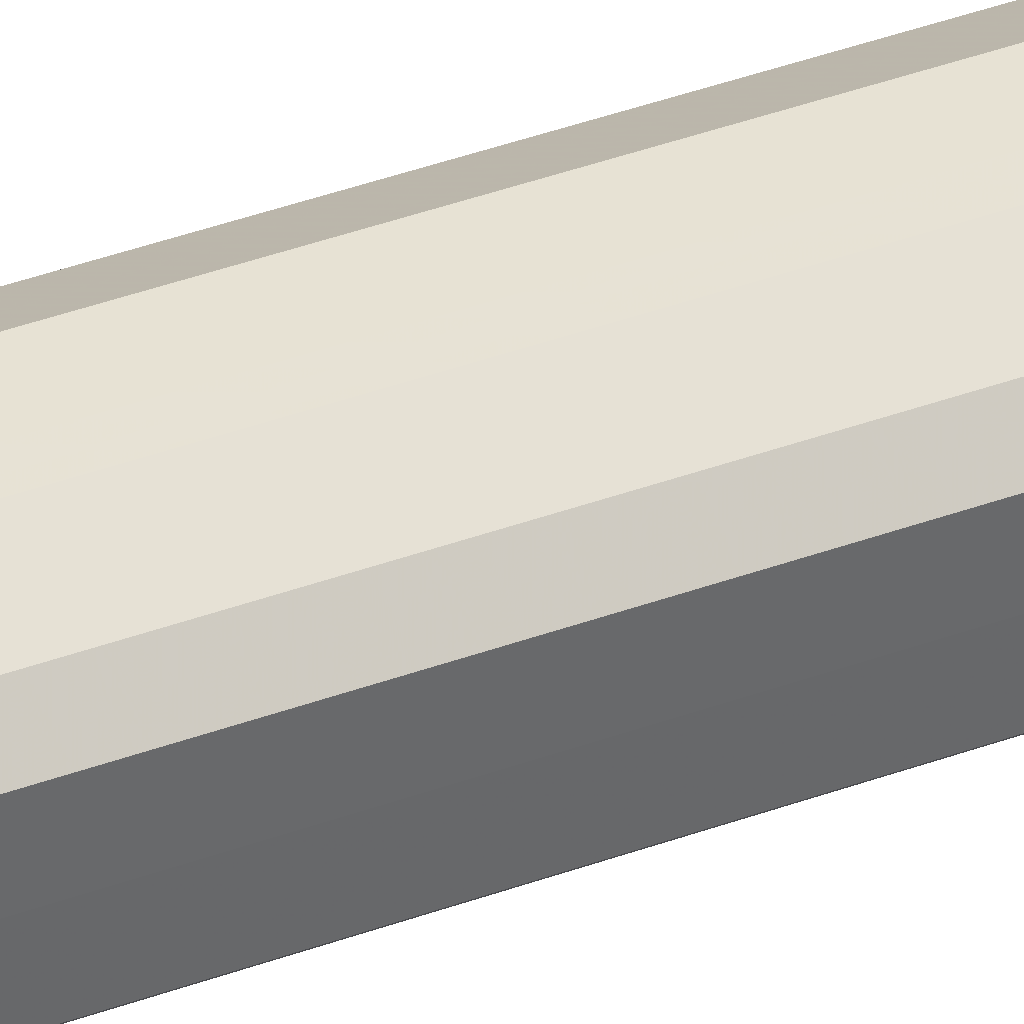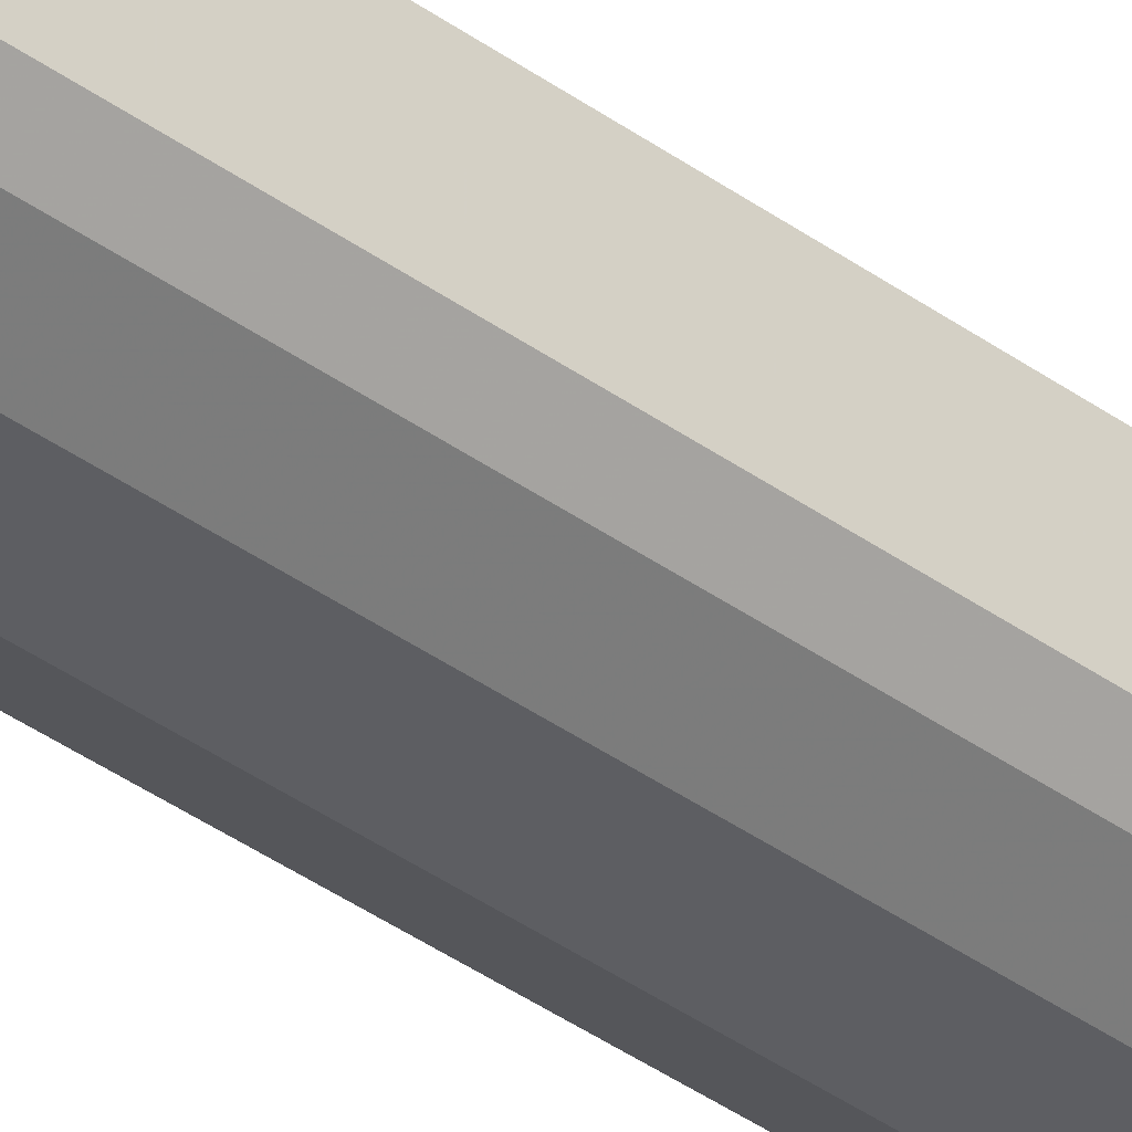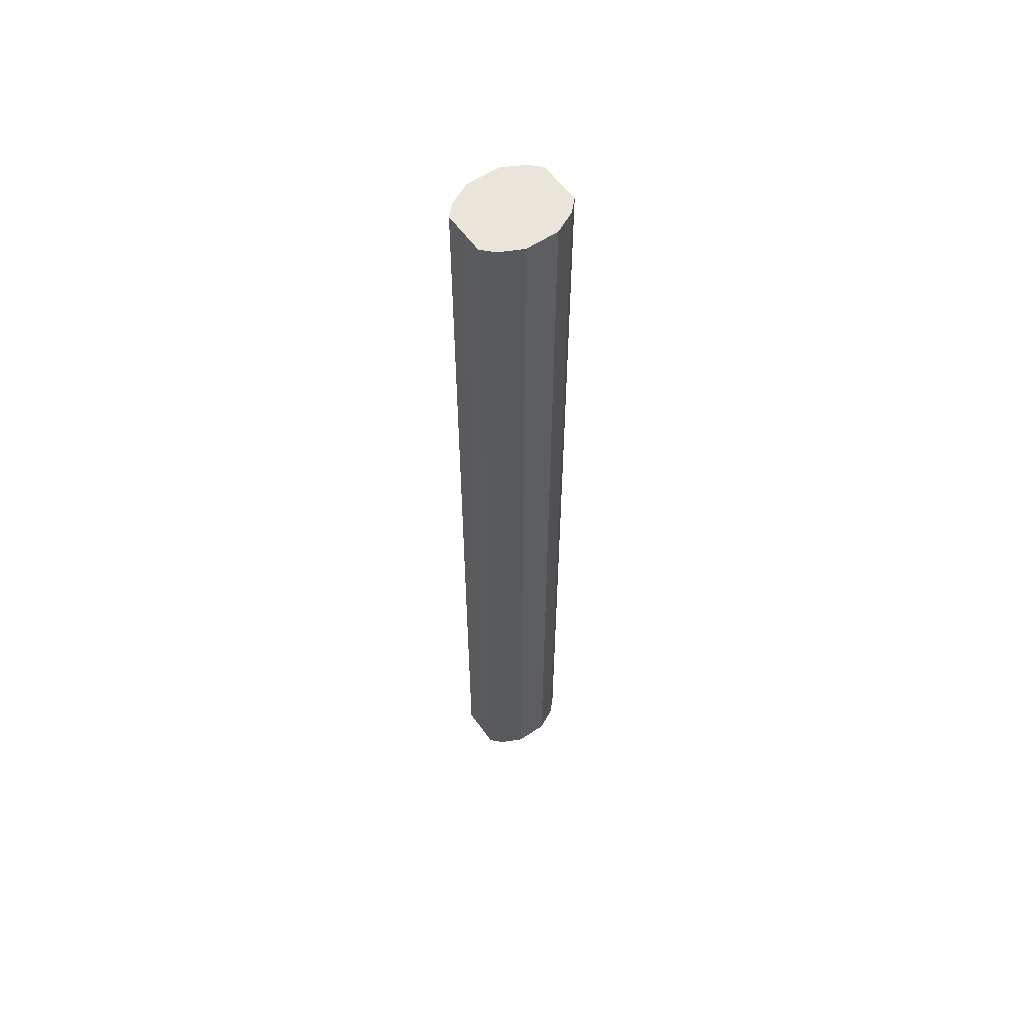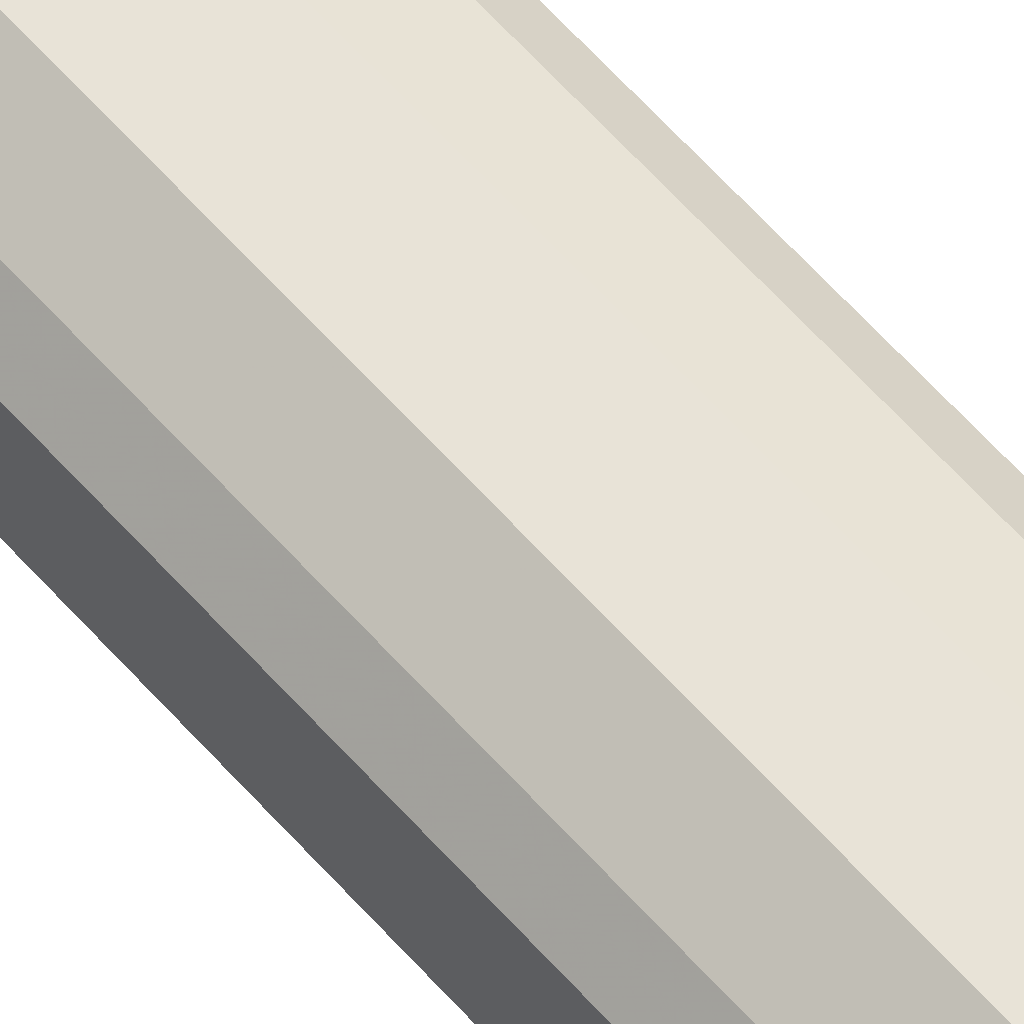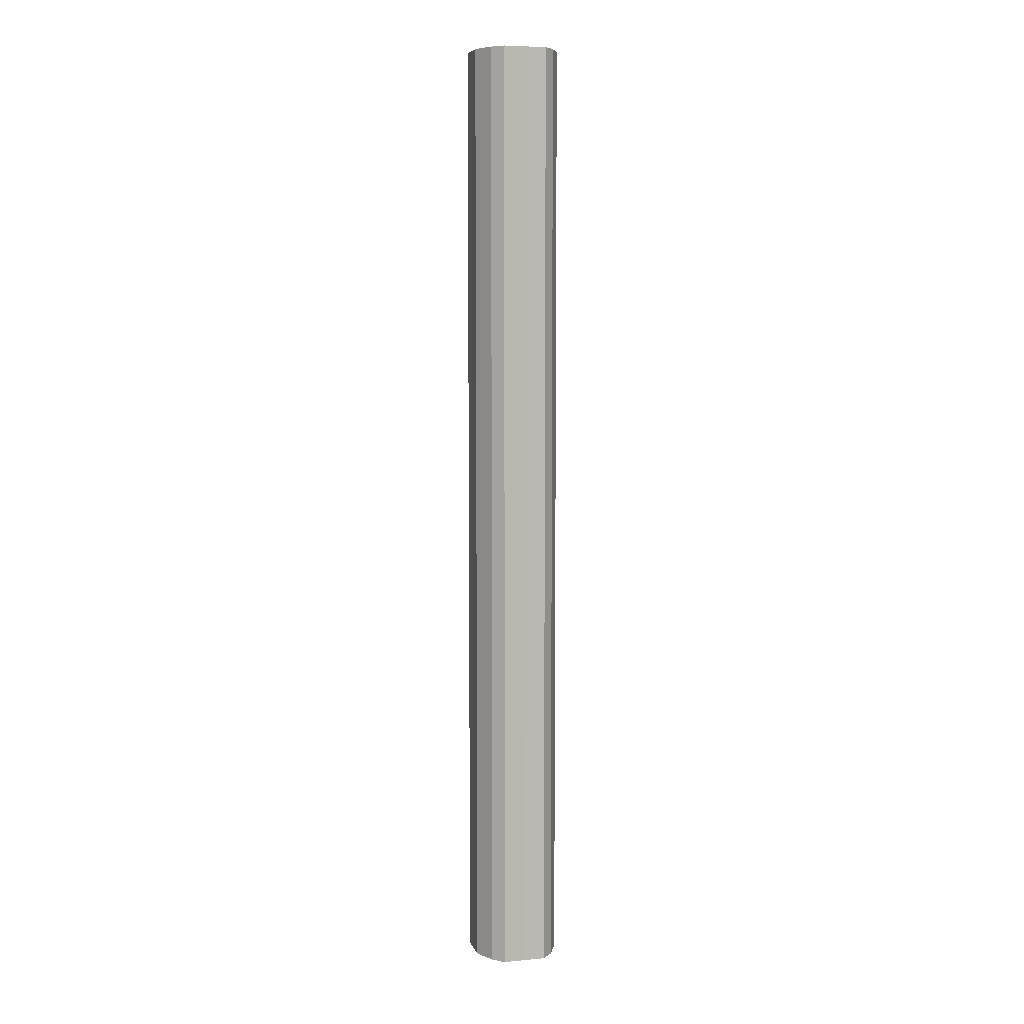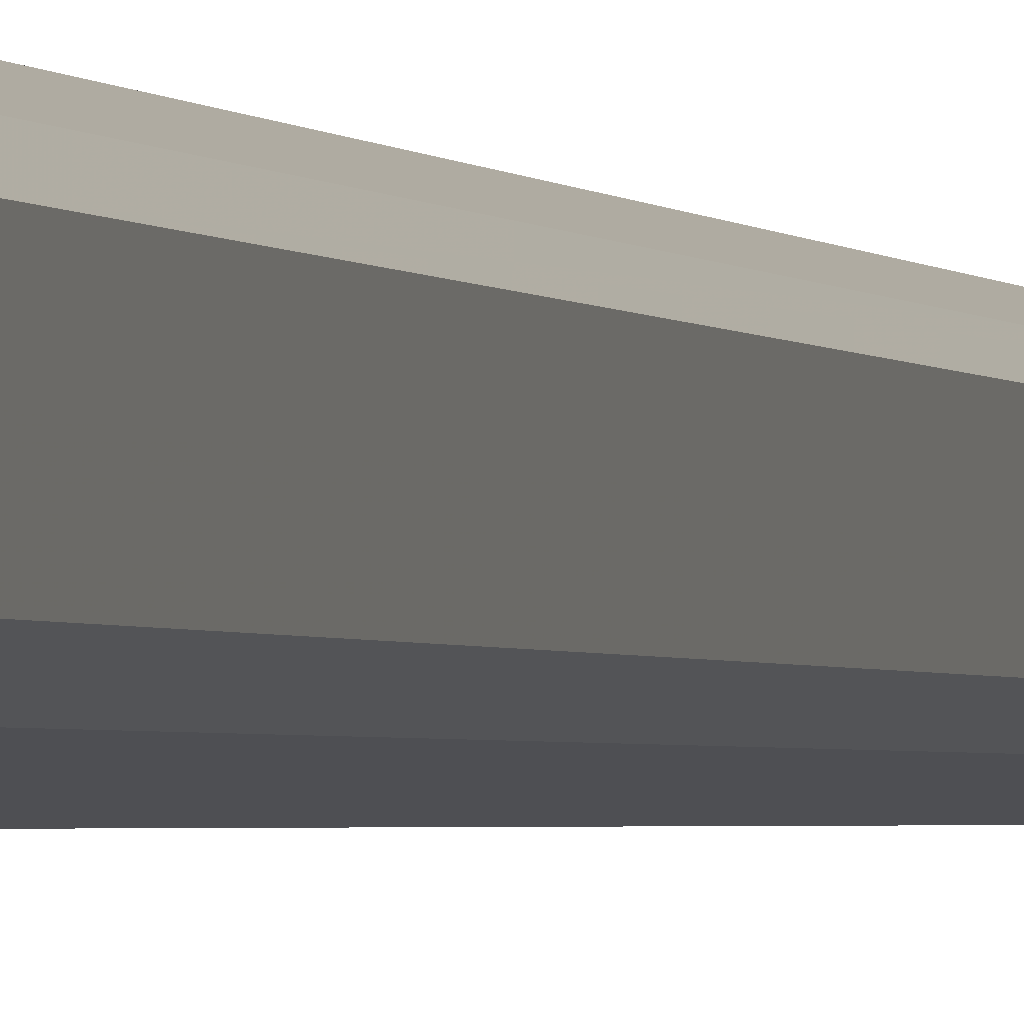
<metadata>
{"format":"obj","ext":"obj","renderer":"f3d","projection":"perspective","resolution":1024,"background":"white","views":[{"elev":39.7,"azim":-114.5,"up":"+Y"},{"elev":-38.4,"azim":-132.5,"up":"+Y"},{"elev":57.9,"azim":-34.9,"up":"+Z"},{"elev":62.1,"azim":-41.4,"up":"+Y"},{"elev":6.7,"azim":-105.6,"up":"+Z"},{"elev":-1.3,"azim":-167.8,"up":"+Y"}]}
</metadata>
<code>
o 17480
v 2230 1865 10.26
v 2230 1865 10.26
v 2230 1865 11.14
v 2230 1865 10.26
v 2230 1865 11.14
v 2230 1865 10.26
v 2230 1865 11.14
v 2230 1865 10.26
v 2230 1865 11.14
v 2230 1865 10.26
v 2230 1865 11.14
v 2230 1865 10.26
v 2230 1865 11.14
v 2230 1865 10.26
v 2230 1865 11.14
v 2230 1865 10.26
v 2230 1865 11.14
v 2230 1865 10.26
v 2230 1865 11.14
v 2230 1865 10.26
v 2230 1865 11.14
v 2230 1865 10.26
v 2230 1865 11.14
v 2230 1865 10.26
v 2230 1865 11.14
v 2230 1865 10.26
v 2230 1865 11.14
v 2230 1865 10.26
v 2230 1865 11.14
v 2230 1865 10.26
v 2230 1865 11.14
v 2230 1865 11.14
v 2230 1865 11.14
v 2230 1865 10.26
v 2230 1865 11.14
v 2230 1865 10.26
v 2230 1865 11.14
v 2230 1865 11.14
v 2230 1865 10.26
v 2230 1865 11.14
v 2230 1865 10.26
v 2230 1865 10.26
v 2230 1865 11.14
v 2230 1865 11.14
v 2230 1865 10.26
v 2230 1865 11.14
v 2230 1865 10.26
v 2230 1865 10.26
v 2230 1865 11.14
v 2230 1865 11.14
v 2230 1865 10.26
v 2230 1865 11.14
v 2230 1865 10.26
v 2230 1865 10.26
v 2230 1865 11.14
v 2230 1865 11.14
v 2230 1865 10.26
v 2230 1865 11.14
v 2230 1865 10.26
v 2230 1865 10.26
v 2230 1865 11.14
v 2230 1865 11.14
v 2230 1865 10.26
v 2230 1865 10.26
v 2230 1865 10.26
v 2230 1865 10.26
v 2230 1865 10.26
v 2230 1865 10.26
v 2230 1865 10.26
v 2230 1865 10.26
v 2230 1865 10.26
v 2230 1865 10.26
v 2230 1865 10.26
v 2230 1865 10.26
v 2230 1865 10.26
v 2230 1865 10.26
v 2230 1865 10.26
v 2230 1865 10.26
v 2230 1865 10.26
v 2230 1865 10.26
v 2230 1865 10.26
v 2230 1865 11.14
v 2230 1865 11.14
v 2230 1865 11.14
v 2230 1865 11.14
v 2230 1865 11.14
v 2230 1865 11.14
v 2230 1865 11.14
v 2230 1865 11.14
v 2230 1865 11.14
v 2230 1865 11.14
v 2230 1865 11.14
v 2230 1865 11.14
v 2230 1865 11.14
v 2230 1865 11.14
v 2230 1865 11.14
v 2230 1865 11.14
v 2230 1865 11.14
f 1 2 3
f 2 4 5
f 6 1 7
f 4 8 9
f 10 6 11
f 8 12 13
f 14 10 15
f 12 16 17
f 18 14 19
f 16 20 21
f 22 18 23
f 20 24 25
f 26 22 27
f 24 28 29
f 30 26 31
f 28 30 32
f 33 34 35
f 35 36 37
f 38 39 33
f 40 41 38
f 37 42 43
f 44 45 40
f 46 47 44
f 43 48 49
f 50 51 46
f 52 53 50
f 49 54 55
f 56 57 52
f 58 59 56
f 55 60 61
f 62 63 58
f 61 64 62
f 65 66 67
f 65 68 66
f 65 67 69
f 65 70 68
f 65 69 71
f 65 72 70
f 65 71 73
f 65 74 72
f 65 73 75
f 65 76 74
f 65 75 77
f 65 78 76
f 65 77 79
f 65 80 78
f 65 79 81
f 65 81 80
f 82 83 84
f 82 85 83
f 82 84 86
f 82 87 85
f 82 86 88
f 82 89 87
f 82 88 90
f 82 91 89
f 82 90 92
f 82 93 91
f 82 92 94
f 82 95 93
f 82 94 96
f 82 97 95
f 82 96 98
f 82 98 97

</code>
